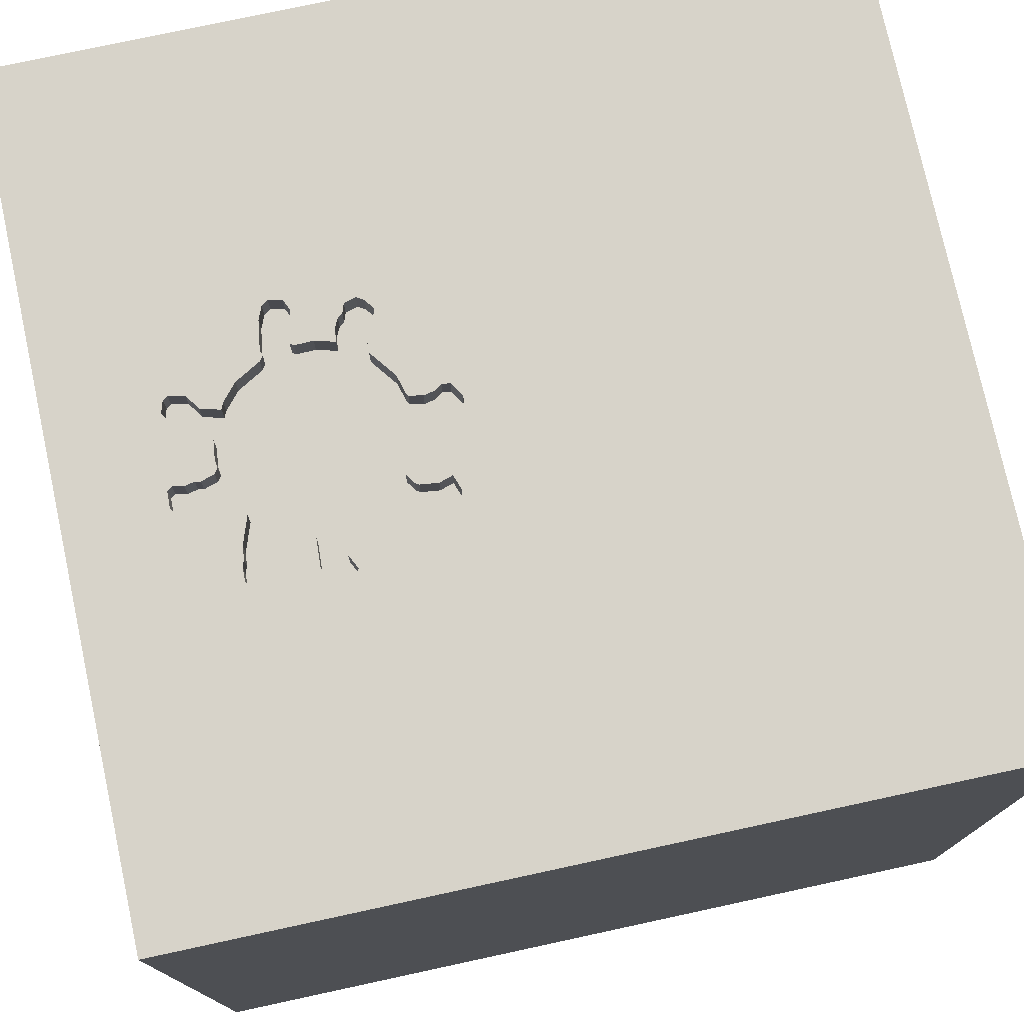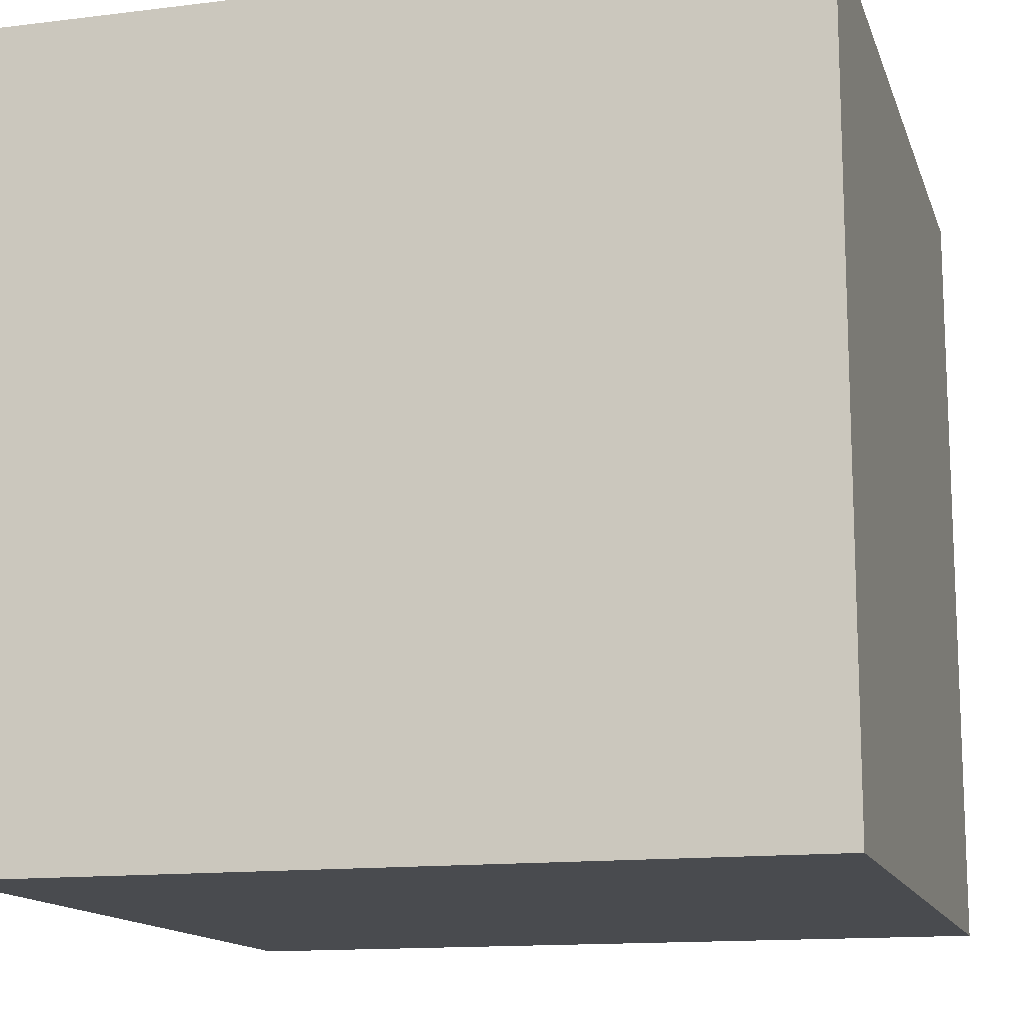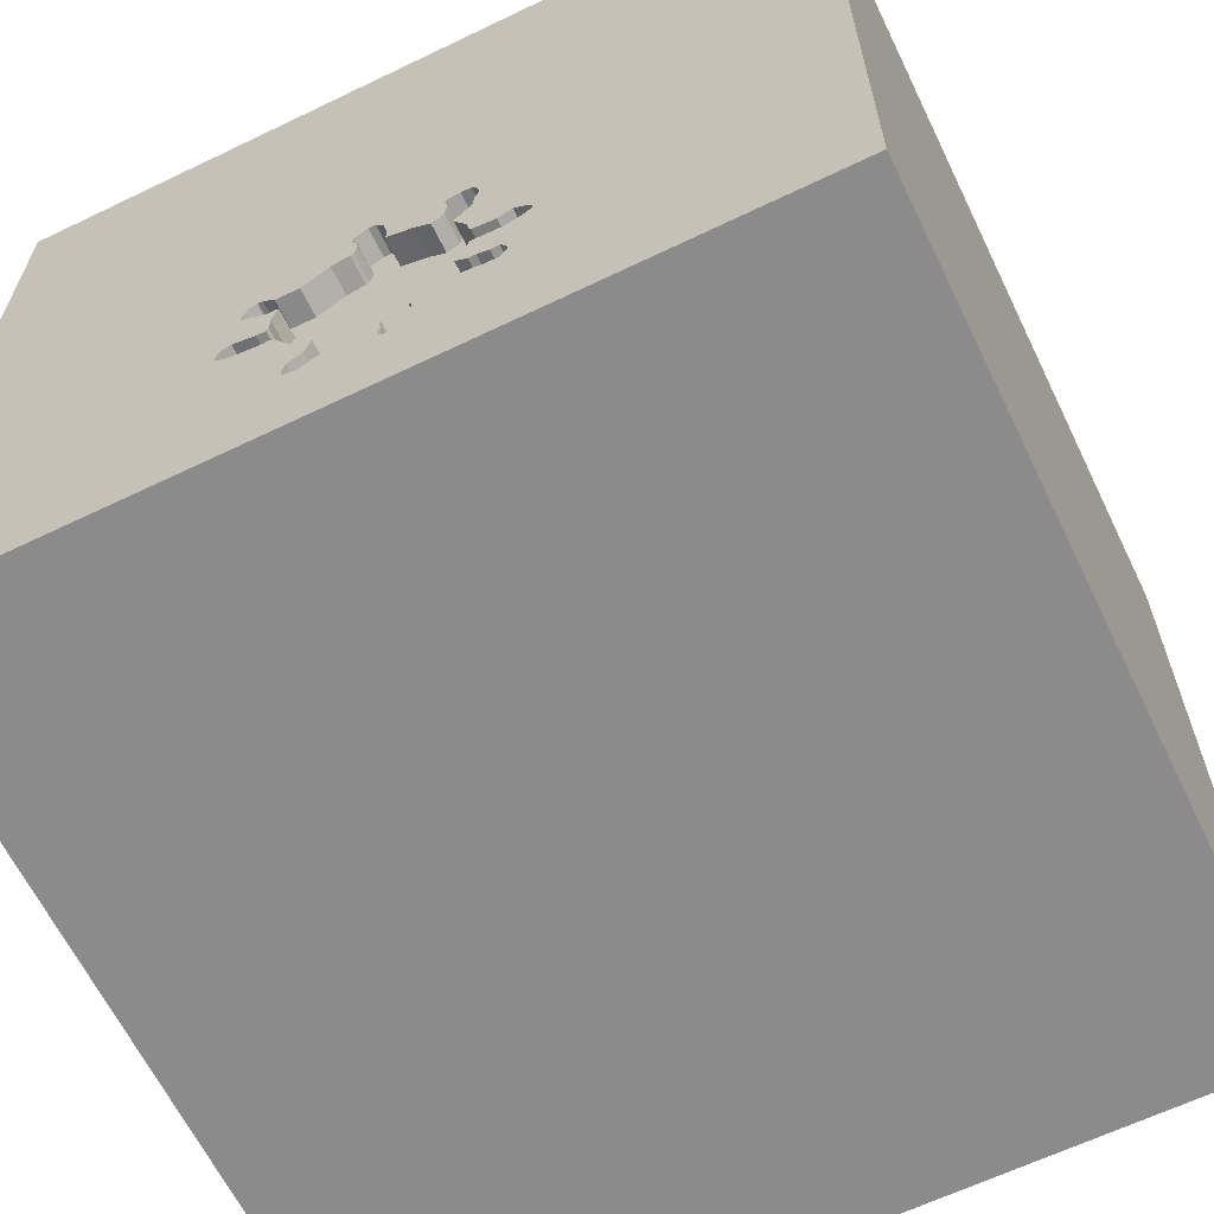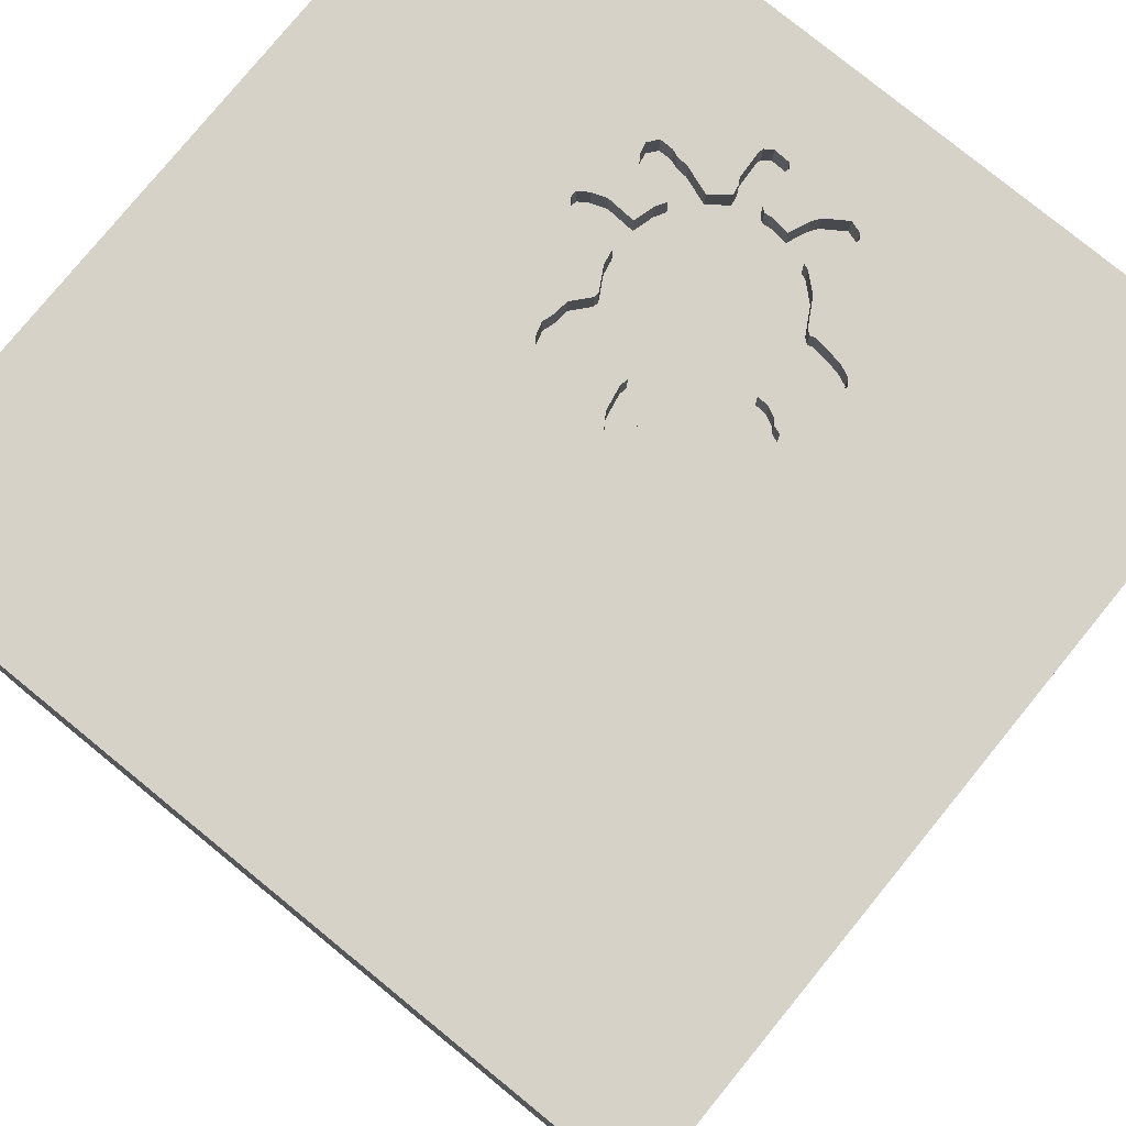
<metadata>
{"format":"obj","ext":"obj","renderer":"f3d","projection":"perspective","resolution":1024,"background":"white","views":[{"elev":76.3,"azim":-102.2,"up":"+Y"},{"elev":-13.9,"azim":15.4,"up":"+Z"},{"elev":-63.8,"azim":-154.1,"up":"+Z"},{"elev":78.5,"azim":39.2,"up":"+Y"}]}
</metadata>
<code>
o octopus_159
v -0.4155 1.5 -0.9375
v -0.2855 1.5 -0.9411
v -0.2855 1.4 -0.9411
v -0.4982 1.5 -0.6507
v -0.04416 1.5 -1.126
v -0.04416 1.4 -1.126
v 0.3395 1.5 -0.5862
v 0.3395 1.4 -0.5862
v -0.2956 1.5 -0.5949
v -0.3524 1.5 -0.9546
v -0.2461 1.5 -0.4456
v 0.2446 1.5 -1.103
v 0.4206 1.5 -0.6519
v 0.3245 1.5 -0.5311
v -0.4944 1.5 -0.6698
v -0.4944 1.4 -0.6698
v 0.4445 1.5 -0.4656
v 0.2557 1.5 -0.8618
v 0.2557 1.4 -0.8618
v 0.508 1.5 -0.7065
v 0.3376 1.5 -0.6513
v -0.1475 1.5 -1.107
v -0.1475 1.4 -1.107
v -0.4599 1.5 -0.6927
v -0.4599 1.4 -0.6927
v 0.2561 1.5 -1.086
v -0.2138 1.5 -0.2849
v -0.7406 1.5 0
v 0.4468 1.5 -0.7487
v 0.4468 1.4 -0.7487
v -0.1149 1.5 -1.145
v -0.1304 1.5 -0.9944
v -0.2861 1.5 -0.5432
v -0.2861 1.4 -0.5432
v -0.3854 1.5 -0.618
v -0.3854 1.4 -0.618
v -0.3057 1.5 -0.2487
v -0.3057 1.4 -0.2487
v -0.03877 1.5 -1.003
v 0.3642 1.5 -0.5116
v 0.1038 1.5 -0.3303
v 0.1038 1.4 -0.3303
v -0.1436 1.5 -1.126
v -0.1436 1.4 -1.126
v -0.2422 1.5 -0.4647
v -0.2422 1.4 -0.4647
v -0.3102 1.5 -0.3122
v 0.4983 1.5 -0.6587
v -0.3874 1.5 -0.857
v -0.1066 1.5 -0.3478
v 0.059 0.6641 -1.5
v 0.1953 0.4948 1.5
v 0.07812 -1.5 -0.625
v 1.5 -1.5 1.5
v 0.4818 -1.5 -0.1823
v 1.5 -1.5 -1.5
v 0.3244 1.5 -0.7584
v 1.5 1.5 -1.5
v 0.3054 1.5 -0.417
v 0.412 1.5 -0.4771
v -0.4352 1.5 -0.5932
v -0.4352 1.4 -0.5932
v 0.2561 1.4 -1.086
v -0.429 1.5 -0.9203
v -0.429 1.4 -0.9203
v 0.1669 1.5 -0.3474
v 0.1669 1.4 -0.3474
v -0.05208 -0 1.5
v -0.1823 -0.4688 1.5
v 0 -1.5 0.05208
v -0.05208 1.5 0.05208
v 0.05208 1.5 -1.25
v -0.01488 1.5 -0.2846
v 0.1064 1.5 -0.1954
v -0.3524 1.4 -0.9546
v -0.04428 1.5 -1.052
v -0.1527 1.5 -0.9344
v -0.483 1.5 -0.6277
v -0.3047 1.5 -0.8455
v 0.1279 1.5 -1.067
v 0.1279 1.4 -1.067
v 1.081 1.5 -0.306
v 0.002198 1.5 -0.1966
v -0.009095 1.5 -0.3133
v -0.009095 1.4 -0.3133
v 0.3455 1.5 -0.7641
v 0.03273 1.5 -0.1506
v 0.4061 1.5 -0.3738
v -0.1986 1.5 -0.237
v 0.0576 1.5 -0.1506
v -0.483 1.4 -0.6277
v 0.08266 1.5 -0.2749
v 0.08266 1.4 -0.2749
v -0.303 1.4 -0.7058
v 0.2026 1.5 -1.116
v 0.2026 1.4 -1.116
v -0.06828 1.5 -0.3342
v 0.4005 1.5 -0.4943
v 0.4005 1.4 -0.4943
v 0.1928 1.5 -0.9939
v 0.1928 1.4 -0.9939
v -0.3294 1.5 -0.945
v -0.1984 1.5 -0.3614
v -0.3032 1.5 -0.6064
v -0.3032 1.4 -0.6064
v 0.4927 1.5 -0.7295
v 0.4927 1.4 -0.7295
v -0.4557 -1.5 -0.2083
v -1.5 1.5 1.5
v -1.5 0.4167 -0.1562
v -1.5 1.5 -1.5
v -1.5 -0 0.4687
v -1.5 -0.05208 -0
v -1.5 0 -0.4687
v -1.5 -0.5469 -0.2083
v -1.5 -1.5 -1.5
v -0.2904 1.5 -0.2257
v -0.2904 1.4 -0.2257
v -0.1304 1.4 -0.9944
v -0.3074 1.5 -0.943
v -0.04813 1.5 -1.033
v -0.04813 1.4 -1.033
v -0.2138 1.4 -0.2849
v 0.3449 1.5 -0.416
v 0.3449 1.4 -0.416
v 0.1736 1.5 -0.9231
v 0.1736 1.4 -0.9231
v 0.09025 1.5 -0.2385
v -0.3294 1.4 -0.945
v 0.4983 1.4 -0.6587
v 0.4405 1.5 -0.3967
v 0.3298 1.5 -0.5509
v 0.1326 1.5 -0.3381
v 0.3642 1.4 -0.5116
v -0.01488 1.4 -0.2846
v -0.04428 1.4 -1.052
v 0.0923 1.5 -0.3227
v 0.0923 1.4 -0.3227
v -0.1419 1.5 -1.012
v 0.4445 1.4 -0.4656
v -0.3047 1.4 -0.8455
v -0.2062 1.5 -0.261
v -0.1149 1.4 -1.145
v -0.2838 1.5 -0.7766
v -0.2838 1.4 -0.7766
v -0.3296 1.5 -0.8455
v -0.3296 1.4 -0.8455
v 0.1068 1.4 -1.036
v -0.3119 1.5 -0.2717
v 0.1965 1.5 -0.9135
v -0.3453 1.5 -0.7082
v -0.188 1.5 -0.9065
v -0.188 1.4 -0.9065
v 1.5 1.5 1.5
v -0.1066 1.4 -0.3478
v 0.3797 1.5 -0.6627
v 0.3797 1.4 -0.6627
v -0.03291 1.5 -0.9847
v -0.03291 1.4 -0.9847
v -0.1986 1.4 -0.237
v 0.46 1.5 -0.6415
v 0.3376 1.4 -0.6513
v -1.5 -1.5 1.5
v 0.3455 1.4 -0.7641
v -0.2736 1.5 -0.5208
v -0.3717 1.5 -0.859
v 0.09025 1.4 -0.2385
v 0.3564 1.5 -0.3988
v -0.4771 1.5 -0.6812
v 0.1068 1.5 -1.036
v 0.3453 1.5 -0.6646
v 0.03273 1.4 -0.1506
v 0.3869 1.5 -0.3777
v 0.3869 1.4 -0.3777
v -0.2641 1.5 -0.504
v 0.1036 1.5 -0.1811
v 0.1036 1.4 -0.1811
v 0.1776 1.5 -0.9381
v 0.3453 1.4 -0.6646
v -0.5208 1.5 -0.8333
v -0.3717 1.4 -0.859
v 0.1965 1.4 -0.9135
v -0.4023 1.5 -0.8552
v -0.4023 1.4 -0.8552
v 0.1021 1.5 -0.2207
v 0.2187 1.5 -1.011
v 0.4559 1.5 -0.4235
v 0.4559 1.4 -0.4235
v 0.07801 1.5 -0.9673
v 0.07801 1.4 -0.9673
v -0.2522 1.5 -0.218
v -0.4214 1.5 -0.8839
v -0.4214 1.4 -0.8839
v 0.46 1.4 -0.6415
v -0.05561 1.5 -1.143
v -0.05561 1.4 -1.143
v -0.1984 1.4 -0.3614
v 0.0149 1.5 -0.975
v 0.3072 1.5 -0.7718
v 0.3072 1.4 -0.7718
v -0.1639 1.5 -0.3843
v -0.1639 1.4 -0.3843
v 0.1093 1.5 -0.2098
v 0.1093 1.4 -0.2098
v 0.0149 1.4 -0.975
v 0.3564 1.4 -0.3988
v -0.4063 1.5 -0.7117
v -0.4063 1.4 -0.7117
v -0.01571 1.5 -0.9713
v -0.01571 1.4 -0.9713
v 0.3831 1.5 -0.3834
v 0.3202 1.5 -0.5155
v 0.3202 1.4 -0.5155
v 0.3961 1.5 -0.7564
v 0.508 1.4 -0.7065
v 0.2446 1.4 -1.103
v -0.1419 1.4 -1.012
v 0.412 1.4 -0.4771
v 0.08685 1.5 -0.2956
v 0.002199 1.4 -0.1966
v -0.1229 1.5 -0.958
v -0.1229 1.4 -0.958
v 0.2608 1.5 -0.418
v 0.2608 1.4 -0.418
v -0.4021 1.5 -0.9546
v -0.4021 1.4 -0.9546
v -0.3171 1.5 -0.2908
v -0.3171 1.4 -0.2908
v 0.4061 1.4 -0.3738
v 0.0576 1.4 -0.1506
v -0.303 1.5 -0.7058
v -0.2978 1.5 -0.3864
v -0.3125 1.5 -0.3051
v -0.2978 1.4 -0.3864
v -0.05187 1.5 -1.088
v -0.05187 1.4 -1.088
v 0.4405 1.4 -0.3967
v -0.2061 1.5 -0.348
v -0.2061 1.4 -0.348
v 0.3244 1.4 -0.7584
v -0.2608 1.5 -0.8167
v -0.2608 1.4 -0.8167
v -0.3036 1.5 -0.3328
v -0.2461 1.4 -0.4456
v -0.2956 1.4 -0.5949
v 0.3793 1.5 -0.3892
v 0.3793 1.4 -0.3892
v -0.2522 1.4 -0.218
v -0.3036 1.4 -0.3328
v -0.4982 1.4 -0.6507
v 0.2445 1.5 -1.028
v 0.2445 1.4 -1.028
f 54 69 163
f 109 112 163
f 163 115 116
f 116 108 163
f 163 113 115
f 69 68 163
f 112 113 163
f 163 70 54
f 108 70 163
f 68 109 163
f 109 113 112
f 54 68 69
f 109 110 113
f 113 114 115
f 68 52 109
f 108 53 70
f 70 55 54
f 110 114 113
f 114 116 115
f 54 52 68
f 109 111 110
f 116 53 108
f 53 55 70
f 110 111 114
f 52 154 109
f 154 52 54
f 114 111 116
f 55 56 54
f 53 56 55
f 111 109 28
f 154 28 109
f 116 56 53
f 56 154 54
f 71 28 154
f 87 83 71
f 87 71 90
f 73 28 71
f 233 47 28
f 227 233 28
f 28 149 227
f 51 116 111
f 154 90 71
f 73 71 83
f 154 219 185
f 176 90 154
f 203 74 176
f 154 185 203
f 154 203 176
f 73 27 142
f 37 149 28
f 73 142 89
f 28 73 89
f 117 37 28
f 28 89 191
f 191 117 28
f 73 84 97
f 219 154 59
f 66 133 219
f 59 223 66
f 219 59 66
f 219 92 128
f 219 128 185
f 50 201 103
f 238 27 73
f 238 73 50
f 50 103 238
f 232 28 47
f 51 56 116
f 50 73 97
f 41 219 133
f 124 59 154
f 211 246 168
f 168 124 154
f 154 211 168
f 175 165 232
f 47 243 232
f 45 175 232
f 11 45 232
f 82 48 17
f 173 211 154
f 82 17 187
f 88 173 154
f 82 187 131
f 82 131 88
f 88 154 82
f 219 41 137
f 33 232 165
f 28 232 104
f 28 104 35
f 35 61 28
f 48 14 212
f 98 60 17
f 48 212 40
f 98 17 48
f 48 40 98
f 232 33 9
f 9 104 232
f 151 231 180
f 28 61 78
f 207 151 180
f 24 207 180
f 28 78 4
f 180 28 4
f 15 169 24
f 15 24 180
f 180 4 15
f 180 111 28
f 20 48 82
f 161 13 14
f 161 14 48
f 180 231 146
f 146 166 49
f 180 146 49
f 58 20 82
f 132 14 13
f 7 132 13
f 171 21 7
f 13 156 171
f 13 171 7
f 180 49 183
f 64 1 180
f 180 183 192
f 180 192 64
f 79 146 231
f 144 241 79
f 231 144 79
f 58 86 214
f 106 20 58
f 58 214 29
f 58 29 106
f 111 180 1
f 102 120 111
f 111 1 225
f 111 225 10
f 10 102 111
f 86 58 18
f 18 57 86
f 43 31 111
f 120 22 43
f 111 120 43
f 199 57 18
f 72 111 31
f 139 22 120
f 139 120 2
f 77 221 32
f 139 2 77
f 77 32 139
f 178 126 150
f 150 18 178
f 76 121 39
f 76 39 72
f 5 235 76
f 72 31 195
f 5 76 72
f 72 195 5
f 2 152 77
f 18 58 26
f 186 100 178
f 18 26 251
f 251 186 178
f 251 178 18
f 170 72 39
f 158 209 198
f 170 39 158
f 198 189 170
f 158 198 170
f 12 26 58
f 72 170 80
f 95 12 58
f 72 80 95
f 58 72 95
f 58 51 111
f 58 82 154
f 111 72 58
f 58 56 51
f 58 154 56
f 250 91 16
f 91 250 78
f 250 16 4
f 91 25 16
f 4 78 250
f 15 4 16
f 91 62 25
f 169 15 16
f 16 25 169
f 62 91 78
f 78 61 62
f 36 25 62
f 24 169 25
f 61 35 62
f 36 208 25
f 36 62 35
f 25 208 24
f 94 208 36
f 207 24 208
f 151 207 208
f 208 94 151
f 105 94 36
f 105 36 35
f 35 104 105
f 94 231 151
f 94 105 245
f 104 9 105
f 94 145 231
f 242 94 245
f 245 105 9
f 145 144 231
f 94 242 145
f 242 245 127
f 145 242 144
f 127 210 242
f 127 245 200
f 34 245 9
f 9 33 34
f 241 144 242
f 127 190 210
f 153 242 210
f 19 127 200
f 245 46 200
f 34 46 245
f 34 33 165
f 165 175 34
f 79 241 242
f 242 141 79
f 101 190 127
f 210 190 205
f 141 242 153
f 210 222 153
f 127 19 182
f 19 200 18
f 46 202 200
f 175 45 46
f 46 34 175
f 101 148 190
f 178 100 101
f 101 127 178
f 198 209 210
f 210 205 198
f 205 190 198
f 3 141 153
f 222 210 159
f 77 152 153
f 153 222 77
f 150 126 127
f 127 182 150
f 182 19 150
f 199 18 200
f 18 150 19
f 244 202 46
f 200 202 162
f 45 11 46
f 141 147 146
f 146 79 141
f 148 101 81
f 170 189 190
f 190 148 170
f 127 126 178
f 100 186 101
f 209 158 210
f 189 198 190
f 141 3 129
f 3 153 2
f 222 159 119
f 159 210 158
f 222 221 77
f 152 2 153
f 200 240 57
f 57 199 200
f 197 202 244
f 244 46 11
f 240 200 162
f 202 42 162
f 147 141 129
f 148 81 170
f 101 96 81
f 186 251 252
f 252 101 186
f 129 3 120
f 120 102 129
f 3 2 120
f 32 221 222
f 222 119 32
f 159 122 119
f 159 158 39
f 103 201 202
f 202 197 103
f 244 234 197
f 11 232 244
f 179 240 162
f 42 202 155
f 213 162 42
f 166 146 147
f 147 181 166
f 181 147 129
f 80 170 81
f 96 101 252
f 81 96 80
f 251 26 252
f 39 121 122
f 122 159 39
f 122 217 119
f 86 57 240
f 240 164 86
f 201 50 202
f 234 244 232
f 197 234 239
f 164 240 179
f 21 171 179
f 179 162 21
f 85 42 155
f 155 202 50
f 8 162 213
f 224 213 42
f 181 129 75
f 63 96 252
f 95 80 96
f 63 252 26
f 102 10 75
f 75 129 102
f 119 217 32
f 121 76 122
f 217 122 136
f 197 239 103
f 232 243 234
f 239 234 249
f 179 157 164
f 42 85 138
f 97 84 85
f 85 155 97
f 155 50 97
f 7 21 162
f 162 8 7
f 132 7 8
f 8 213 132
f 125 213 224
f 224 42 67
f 49 166 181
f 181 184 49
f 181 75 193
f 216 96 63
f 12 95 96
f 96 216 12
f 139 32 217
f 136 122 76
f 136 236 217
f 164 30 214
f 214 86 164
f 238 103 239
f 249 234 243
f 249 123 239
f 171 156 157
f 157 179 171
f 30 164 157
f 42 138 41
f 93 138 85
f 84 73 85
f 213 212 14
f 14 132 213
f 134 213 125
f 125 224 59
f 59 124 125
f 66 223 224
f 224 67 66
f 133 66 67
f 67 42 133
f 184 183 49
f 181 193 184
f 193 75 226
f 26 12 216
f 216 63 26
f 10 225 226
f 226 75 10
f 217 23 139
f 76 235 236
f 236 136 76
f 236 23 217
f 29 214 30
f 27 238 239
f 239 123 27
f 249 243 47
f 123 249 228
f 156 13 157
f 194 30 157
f 137 41 138
f 42 41 133
f 138 93 219
f 219 137 138
f 93 85 135
f 135 85 73
f 40 212 213
f 213 134 40
f 134 125 99
f 223 59 224
f 124 168 125
f 184 193 183
f 193 226 65
f 226 225 1
f 22 139 23
f 143 23 236
f 30 107 29
f 228 249 47
f 233 227 228
f 47 233 228
f 123 228 38
f 194 157 13
f 13 161 194
f 30 194 107
f 93 92 219
f 220 93 135
f 73 83 135
f 98 40 134
f 134 99 98
f 218 99 125
f 206 125 168
f 192 183 193
f 64 192 193
f 193 65 64
f 1 64 65
f 65 226 1
f 23 44 22
f 235 5 6
f 6 236 235
f 143 44 23
f 236 196 143
f 106 29 107
f 142 27 123
f 123 160 142
f 228 227 149
f 248 123 38
f 149 37 38
f 38 228 149
f 107 194 215
f 128 92 93
f 93 167 128
f 93 220 167
f 220 135 83
f 99 218 98
f 125 247 218
f 125 206 247
f 43 22 44
f 196 236 6
f 5 195 6
f 31 43 44
f 44 143 31
f 143 196 31
f 107 215 20
f 20 106 107
f 89 142 160
f 123 248 160
f 38 118 248
f 161 48 130
f 130 194 161
f 130 215 194
f 230 167 220
f 60 98 218
f 218 247 237
f 168 246 247
f 247 206 168
f 196 6 195
f 195 31 196
f 160 248 89
f 37 117 118
f 118 38 37
f 248 118 191
f 48 20 215
f 215 130 48
f 185 128 167
f 167 204 185
f 167 230 177
f 220 172 230
f 83 87 172
f 172 220 83
f 218 140 60
f 218 237 188
f 229 237 247
f 246 211 247
f 191 89 248
f 117 191 118
f 204 203 185
f 204 167 177
f 90 176 177
f 177 230 90
f 87 90 230
f 230 172 87
f 17 60 140
f 140 218 188
f 131 187 188
f 188 237 131
f 237 229 131
f 247 174 229
f 174 247 211
f 211 173 174
f 74 203 204
f 204 177 74
f 176 74 177
f 140 188 17
f 187 17 188
f 88 131 229
f 229 174 88
f 173 88 174

</code>
